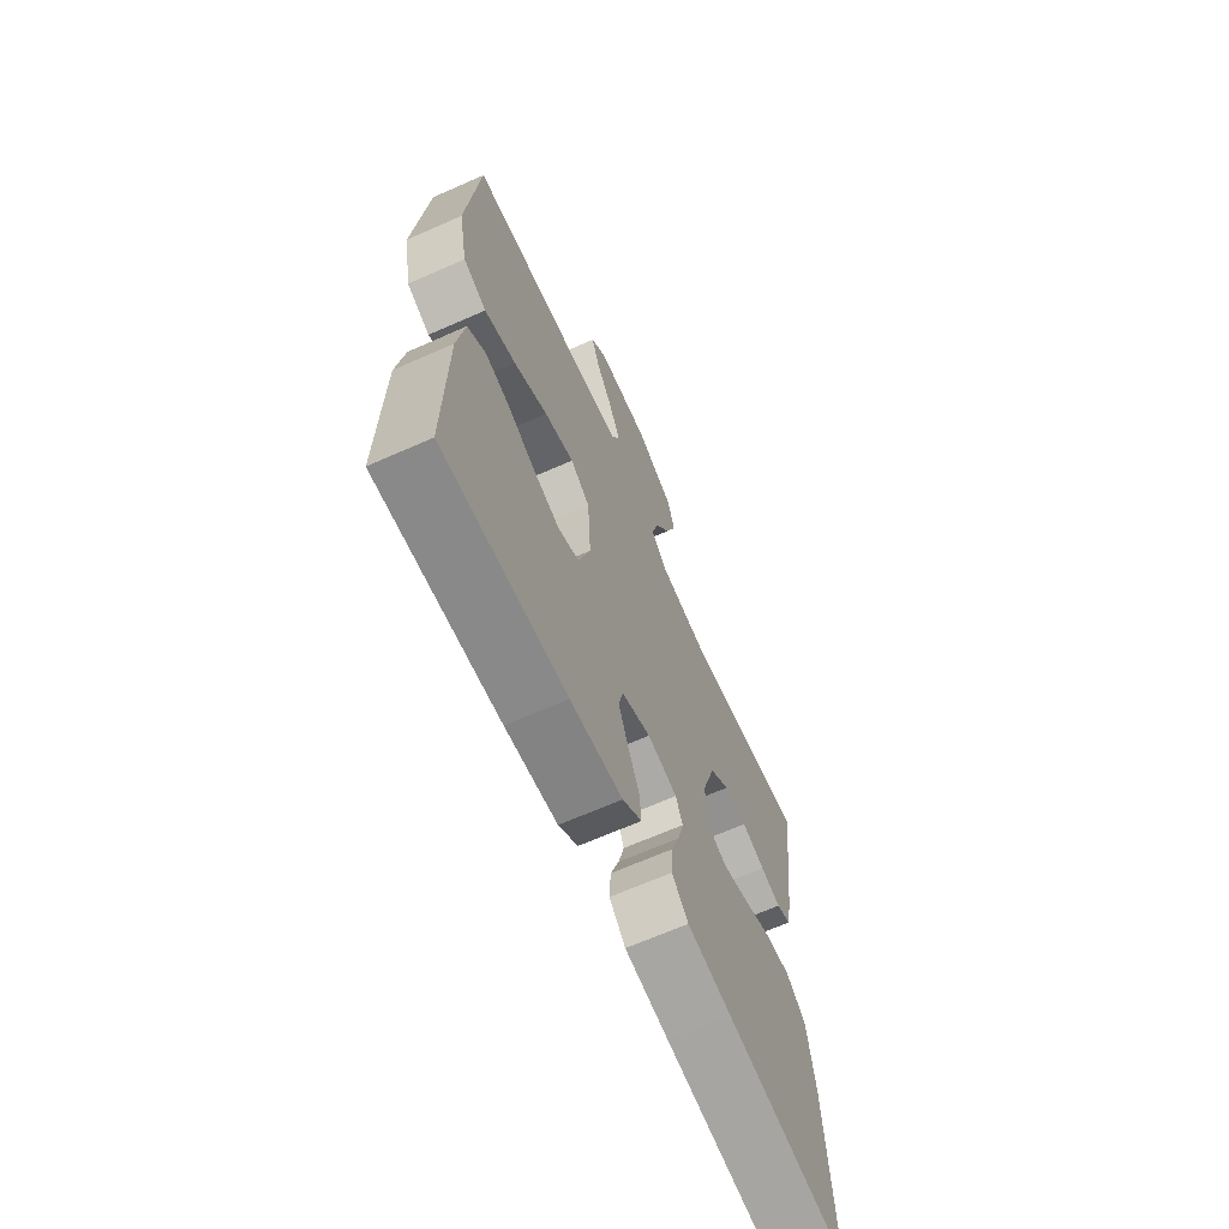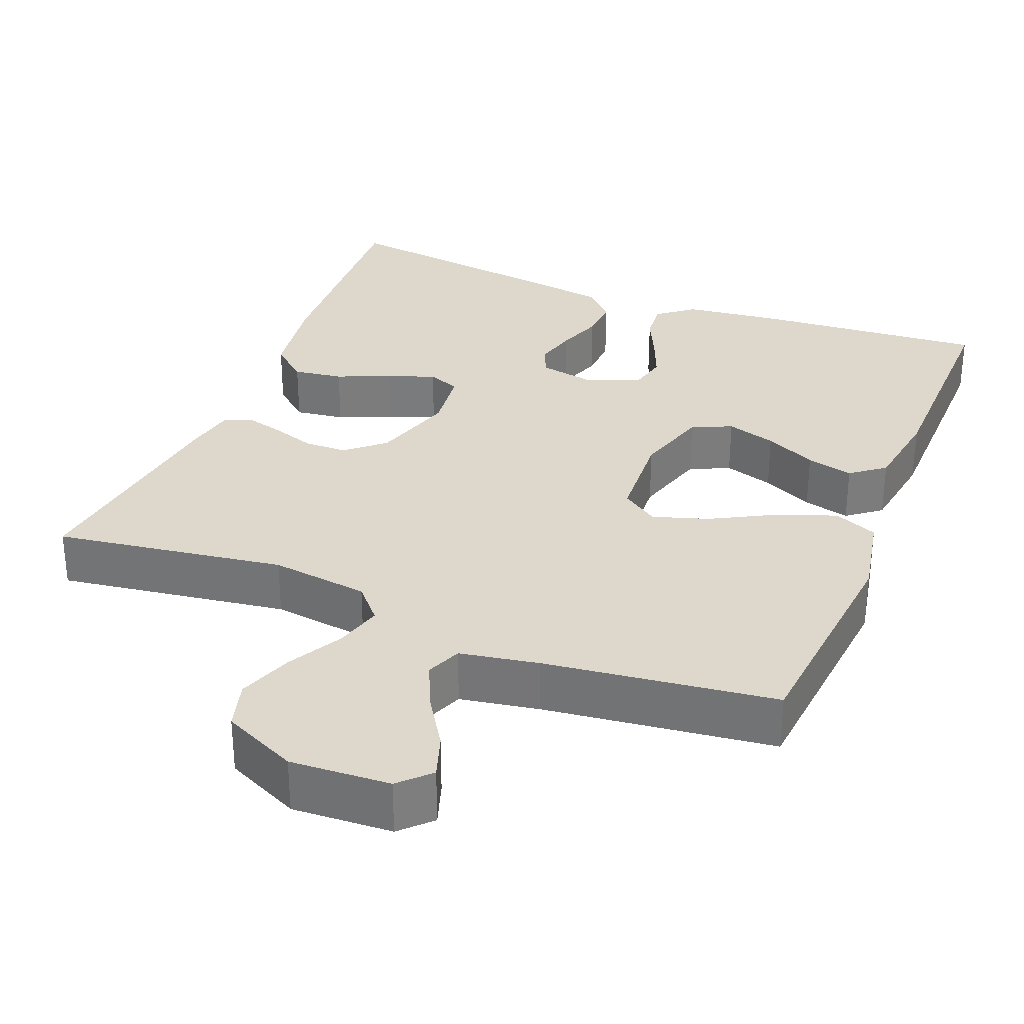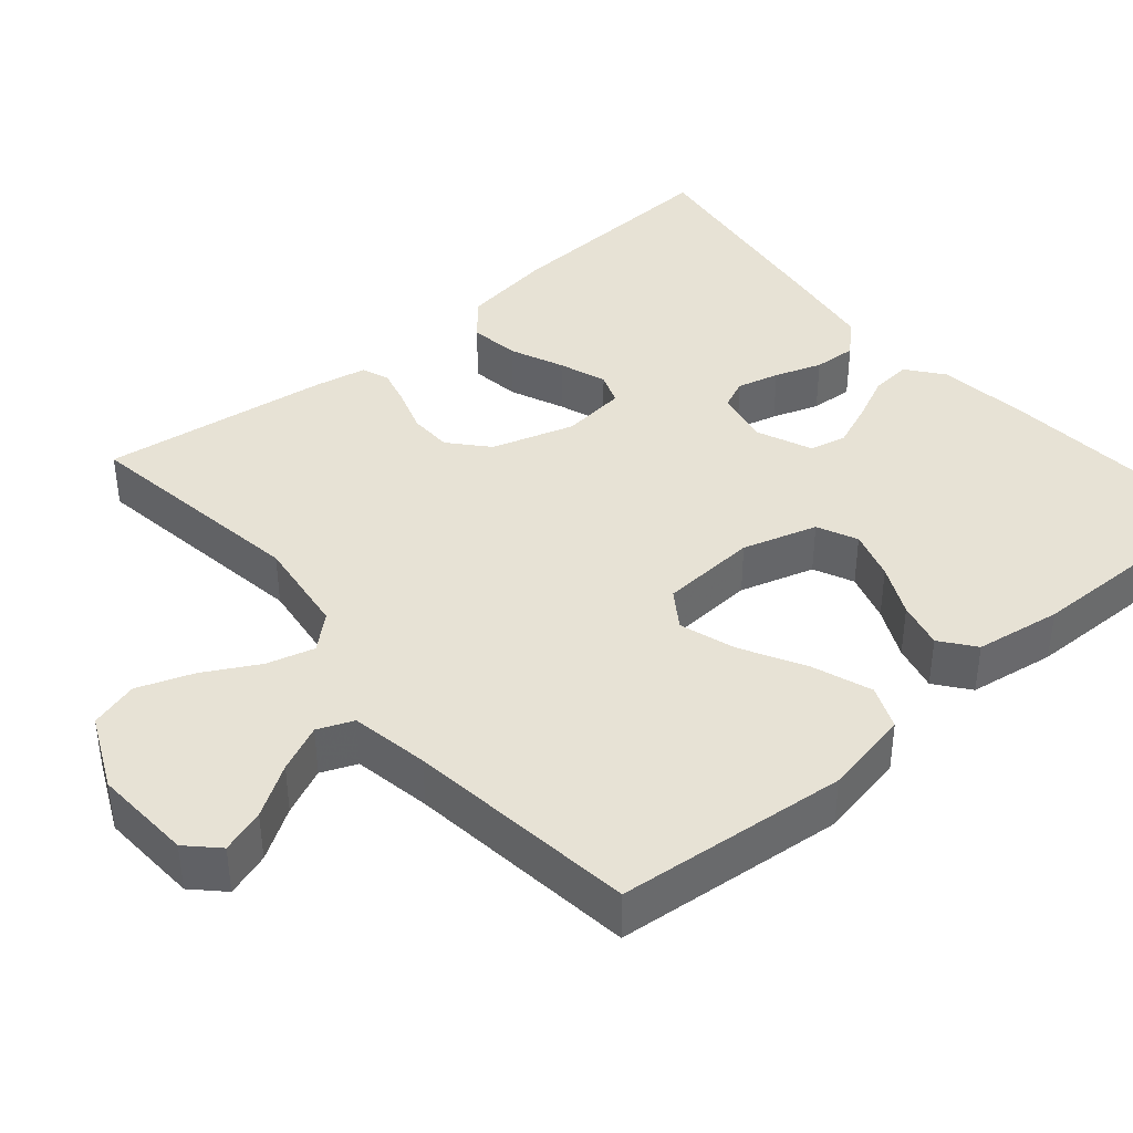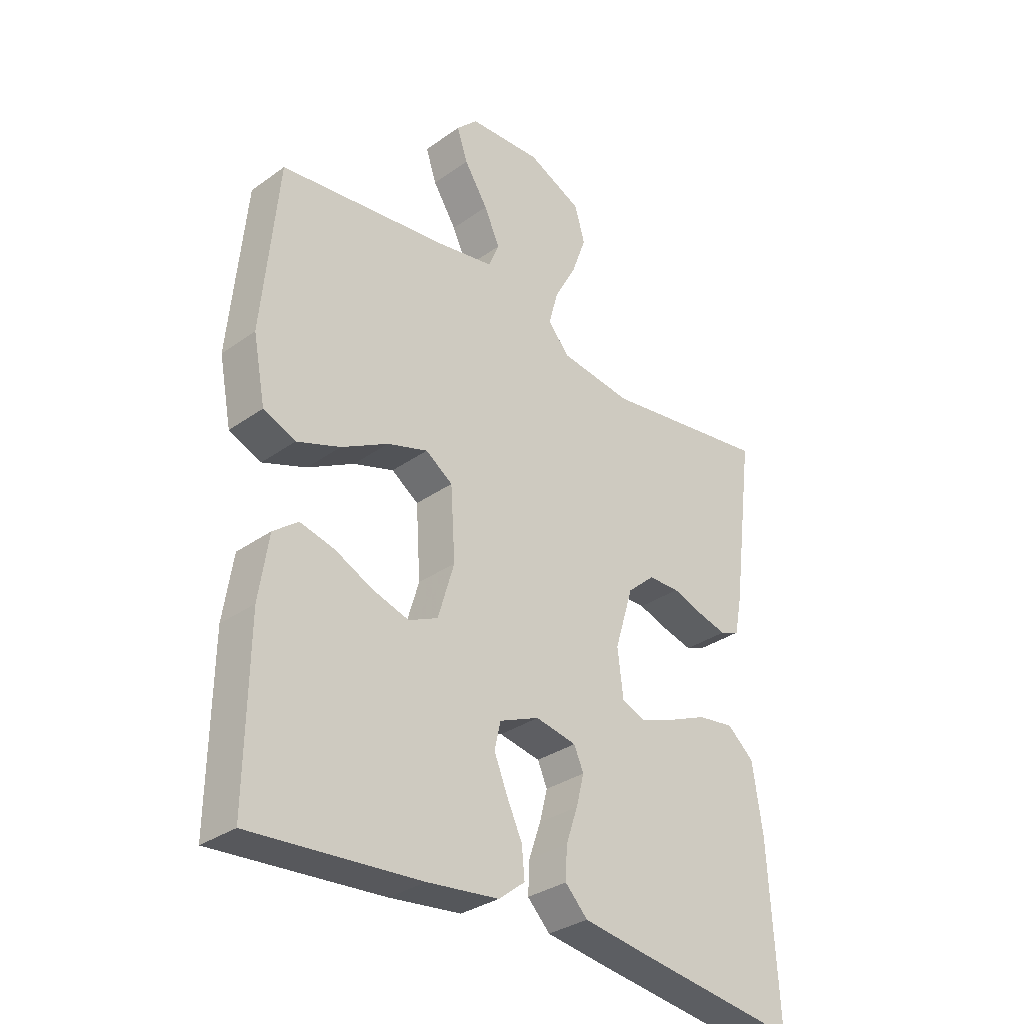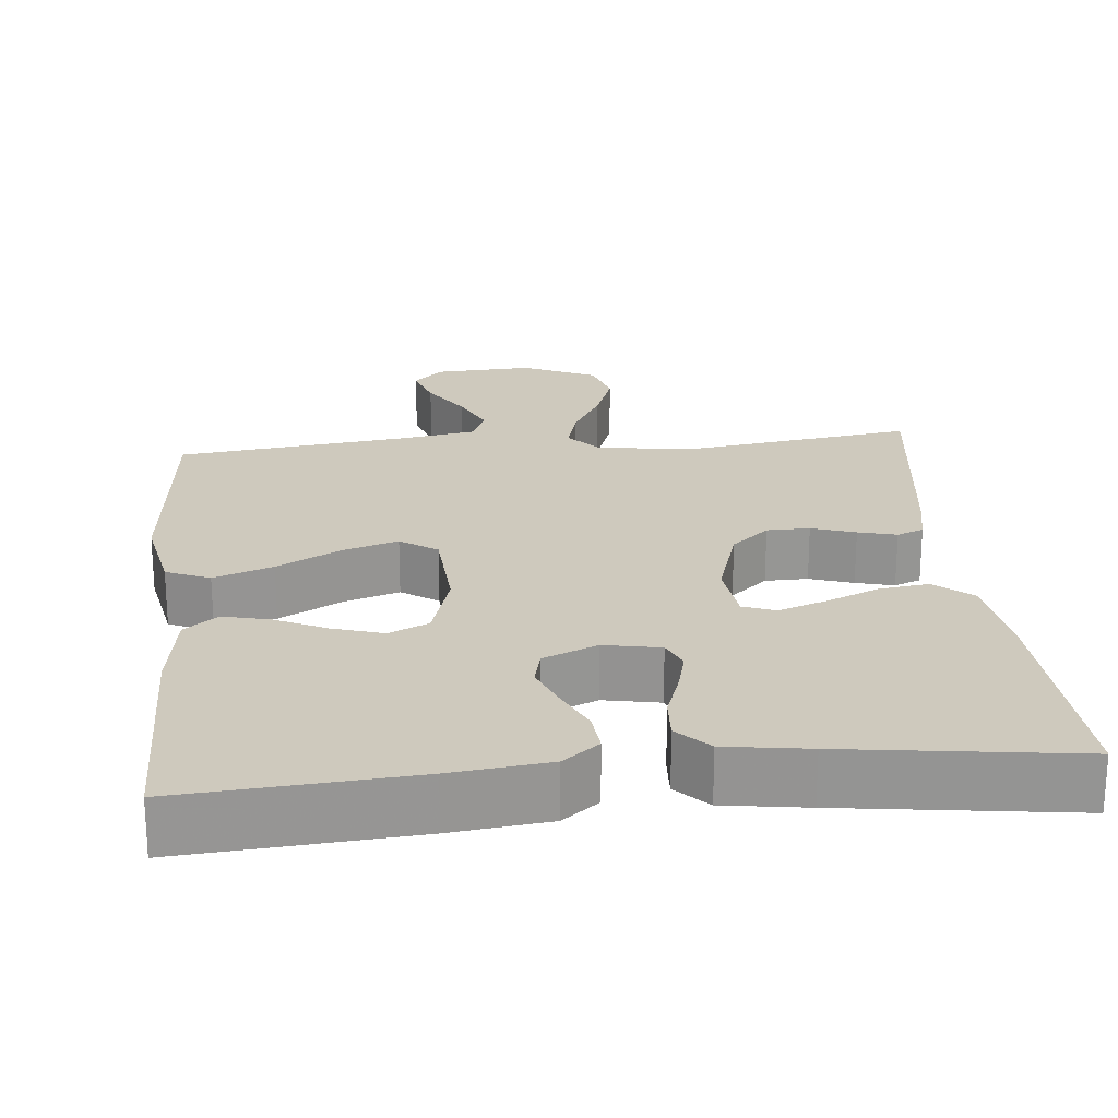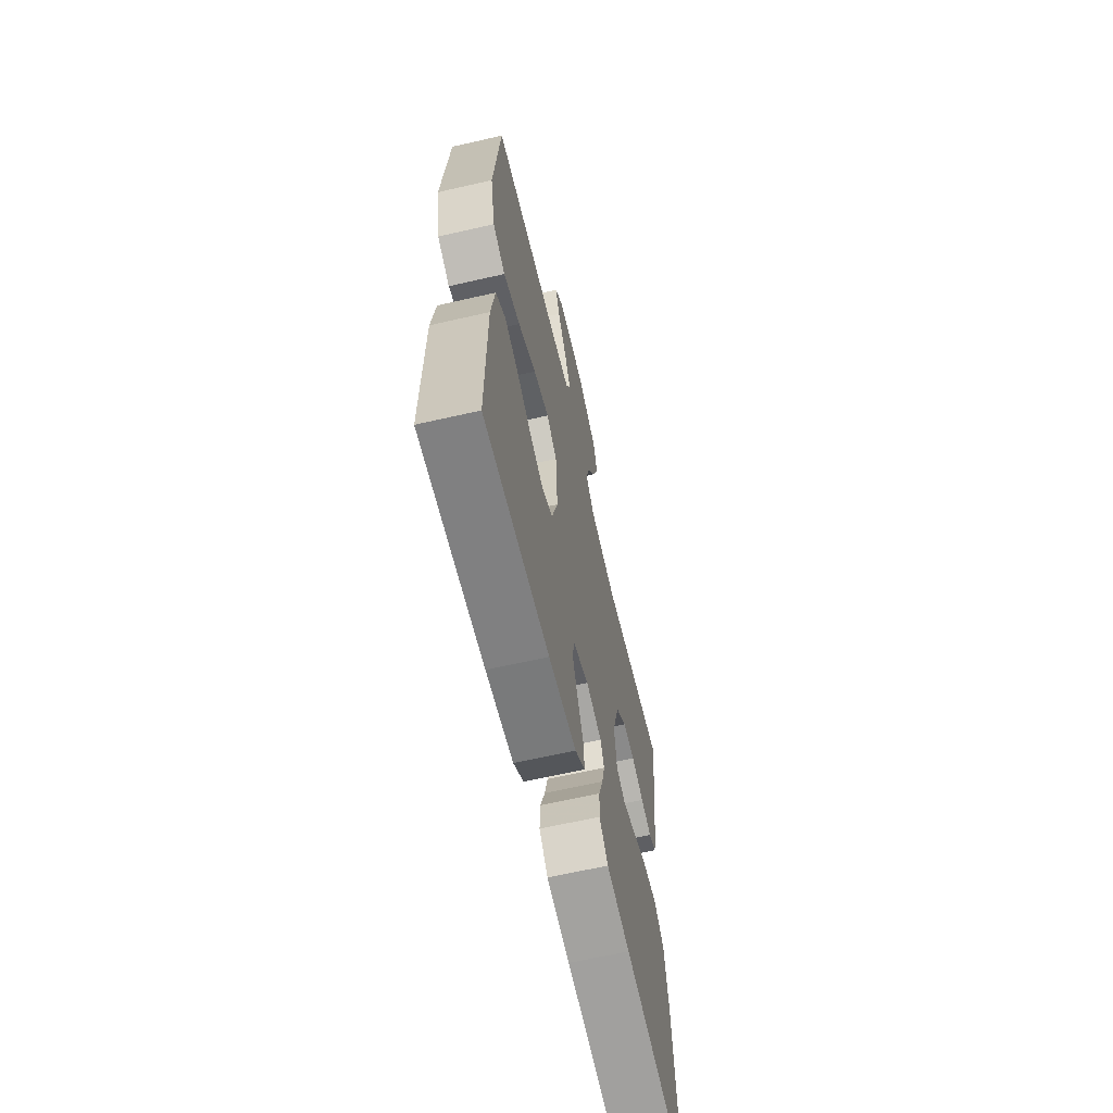
<metadata>
{"format":"obj","ext":"obj","renderer":"f3d","projection":"perspective","resolution":1024,"background":"white","views":[{"elev":-67.0,"azim":113.9,"up":"+Z"},{"elev":31.4,"azim":21.8,"up":"+Y"},{"elev":40.2,"azim":49.6,"up":"+Y"},{"elev":-32.3,"azim":134.8,"up":"+Z"},{"elev":22.7,"azim":174.5,"up":"+Y"},{"elev":-64.4,"azim":103.0,"up":"+Z"}]}
</metadata>
<code>
v -0.5 0.07 0.5
v -0.2 0.07 0.456
v -0.072 0.07 0.473
v -0.033 0.07 0.517
v -0.05 0.07 0.579
v -0.089 0.07 0.65
v -0.115 0.07 0.722
v -0.097 0.07 0.785
v 0 0.07 0.83
v 0.13 0.07 0.823
v 0.168 0.07 0.785
v 0.149 0.07 0.728
v 0.107 0.07 0.662
v 0.079 0.07 0.601
v 0.098 0.07 0.555
v 0.2 0.07 0.537
v 0.5 0.07 0.5
v 0.528 0.07 0.2
v 0.506 0.07 0.087
v 0.449 0.07 0.063
v 0.372 0.07 0.091
v 0.289 0.07 0.136
v 0.217 0.07 0.159
v 0.169 0.07 0.126
v 0.161 0.07 0
v 0.19 0.07 -0.097
v 0.242 0.07 -0.121
v 0.307 0.07 -0.101
v 0.374 0.07 -0.069
v 0.435 0.07 -0.054
v 0.479 0.07 -0.088
v 0.496 0.07 -0.2
v 0.5 0.07 -0.5
v 0.2 0.07 -0.477
v 0.073 0.07 -0.462
v 0.026 0.07 -0.425
v 0.031 0.07 -0.372
v 0.059 0.07 -0.312
v 0.082 0.07 -0.255
v 0.071 0.07 -0.207
v 0 0.07 -0.177
v -0.073 0.07 -0.191
v -0.09 0.07 -0.23
v -0.076 0.07 -0.285
v -0.055 0.07 -0.346
v -0.052 0.07 -0.402
v -0.092 0.07 -0.443
v -0.2 0.07 -0.459
v -0.5 0.07 -0.5
v -0.483 0.07 -0.2
v -0.465 0.07 -0.08
v -0.417 0.07 -0.039
v -0.352 0.07 -0.048
v -0.282 0.07 -0.078
v -0.22 0.07 -0.1
v -0.178 0.07 -0.084
v -0.168 0.07 0
v -0.201 0.07 0.108
v -0.25 0.07 0.151
v -0.306 0.07 0.152
v -0.363 0.07 0.133
v -0.413 0.07 0.12
v -0.448 0.07 0.134
v -0.461 0.07 0.2
v -0.5 0 0.5
v -0.2 0 0.456
v -0.072 0 0.473
v -0.033 0 0.517
v -0.05 0 0.579
v -0.089 0 0.65
v -0.115 0 0.722
v -0.097 0 0.785
v 0 0 0.83
v 0.13 0 0.823
v 0.168 0 0.785
v 0.149 0 0.728
v 0.107 0 0.662
v 0.079 0 0.601
v 0.098 0 0.555
v 0.2 0 0.537
v 0.5 0 0.5
v 0.528 0 0.2
v 0.506 0 0.087
v 0.449 0 0.063
v 0.372 0 0.091
v 0.289 0 0.136
v 0.217 0 0.159
v 0.169 0 0.126
v 0.161 0 0
v 0.19 0 -0.097
v 0.242 0 -0.121
v 0.307 0 -0.101
v 0.374 0 -0.069
v 0.435 0 -0.054
v 0.479 0 -0.088
v 0.496 0 -0.2
v 0.5 0 -0.5
v 0.2 0 -0.477
v 0.073 0 -0.462
v 0.026 0 -0.425
v 0.031 0 -0.372
v 0.059 0 -0.312
v 0.082 0 -0.255
v 0.071 0 -0.207
v 0 0 -0.177
v -0.073 0 -0.191
v -0.09 0 -0.23
v -0.076 0 -0.285
v -0.055 0 -0.346
v -0.052 0 -0.402
v -0.092 0 -0.443
v -0.2 0 -0.459
v -0.5 0 -0.5
v -0.483 0 -0.2
v -0.465 0 -0.08
v -0.417 0 -0.039
v -0.352 0 -0.048
v -0.282 0 -0.078
v -0.22 0 -0.1
v -0.178 0 -0.084
v -0.168 0 0
v -0.201 0 0.108
v -0.25 0 0.151
v -0.306 0 0.152
v -0.363 0 0.133
v -0.413 0 0.12
v -0.448 0 0.134
v -0.461 0 0.2
f 64 1 2
f 63 64 2
f 62 63 2
f 61 62 2
f 60 61 2
f 59 60 2 3
f 58 59 3 4
f 57 58 4
f 56 57 4
f 52 53 54
f 51 52 54
f 50 51 54
f 49 50 54
f 48 49 54
f 47 48 54
f 46 47 54
f 45 46 54
f 44 45 54
f 43 44 54 55
f 42 43 55 56
f 36 37 38
f 35 36 38
f 34 35 38
f 33 34 38
f 32 33 38
f 31 32 38
f 30 31 38
f 29 30 38
f 28 29 38
f 27 28 38 39
f 26 27 39 40
f 20 21 22
f 19 20 22
f 18 19 22
f 17 18 22
f 16 17 22
f 15 16 22 23
f 14 15 23 24
f 11 12 13
f 10 11 13
f 9 10 13
f 8 9 13
f 7 8 13
f 6 7 13
f 5 6 13
f 4 5 13 14
f 14 24 25
f 4 14 25
f 56 4 25
f 42 56 25
f 41 42 25
f 25 26 40 41
f 66 65 128
f 66 128 127
f 66 127 126
f 66 126 125
f 66 125 124
f 67 66 124 123
f 68 67 123 122
f 68 122 121
f 68 121 120
f 118 117 116
f 118 116 115
f 118 115 114
f 118 114 113
f 118 113 112
f 118 112 111
f 118 111 110
f 118 110 109
f 118 109 108
f 119 118 108 107
f 120 119 107 106
f 102 101 100
f 102 100 99
f 102 99 98
f 102 98 97
f 102 97 96
f 102 96 95
f 102 95 94
f 102 94 93
f 102 93 92
f 103 102 92 91
f 104 103 91 90
f 86 85 84
f 86 84 83
f 86 83 82
f 86 82 81
f 86 81 80
f 87 86 80 79
f 88 87 79 78
f 77 76 75
f 77 75 74
f 77 74 73
f 77 73 72
f 77 72 71
f 77 71 70
f 77 70 69
f 78 77 69 68
f 89 88 78
f 89 78 68
f 89 68 120
f 89 120 106
f 89 106 105
f 105 104 90 89
f 1 65 66 2
f 2 66 67 3
f 3 67 68 4
f 4 68 69 5
f 5 69 70 6
f 6 70 71 7
f 7 71 72 8
f 8 72 73 9
f 9 73 74 10
f 10 74 75 11
f 11 75 76 12
f 12 76 77 13
f 13 77 78 14
f 14 78 79 15
f 15 79 80 16
f 16 80 81 17
f 17 81 82 18
f 18 82 83 19
f 19 83 84 20
f 20 84 85 21
f 21 85 86 22
f 22 86 87 23
f 23 87 88 24
f 24 88 89 25
f 25 89 90 26
f 26 90 91 27
f 27 91 92 28
f 28 92 93 29
f 29 93 94 30
f 30 94 95 31
f 31 95 96 32
f 32 96 97 33
f 33 97 98 34
f 34 98 99 35
f 35 99 100 36
f 36 100 101 37
f 37 101 102 38
f 38 102 103 39
f 39 103 104 40
f 40 104 105 41
f 41 105 106 42
f 42 106 107 43
f 43 107 108 44
f 44 108 109 45
f 45 109 110 46
f 46 110 111 47
f 47 111 112 48
f 48 112 113 49
f 49 113 114 50
f 50 114 115 51
f 51 115 116 52
f 52 116 117 53
f 53 117 118 54
f 54 118 119 55
f 55 119 120 56
f 56 120 121 57
f 57 121 122 58
f 58 122 123 59
f 59 123 124 60
f 60 124 125 61
f 61 125 126 62
f 62 126 127 63
f 63 127 128 64
f 64 128 65 1

</code>
